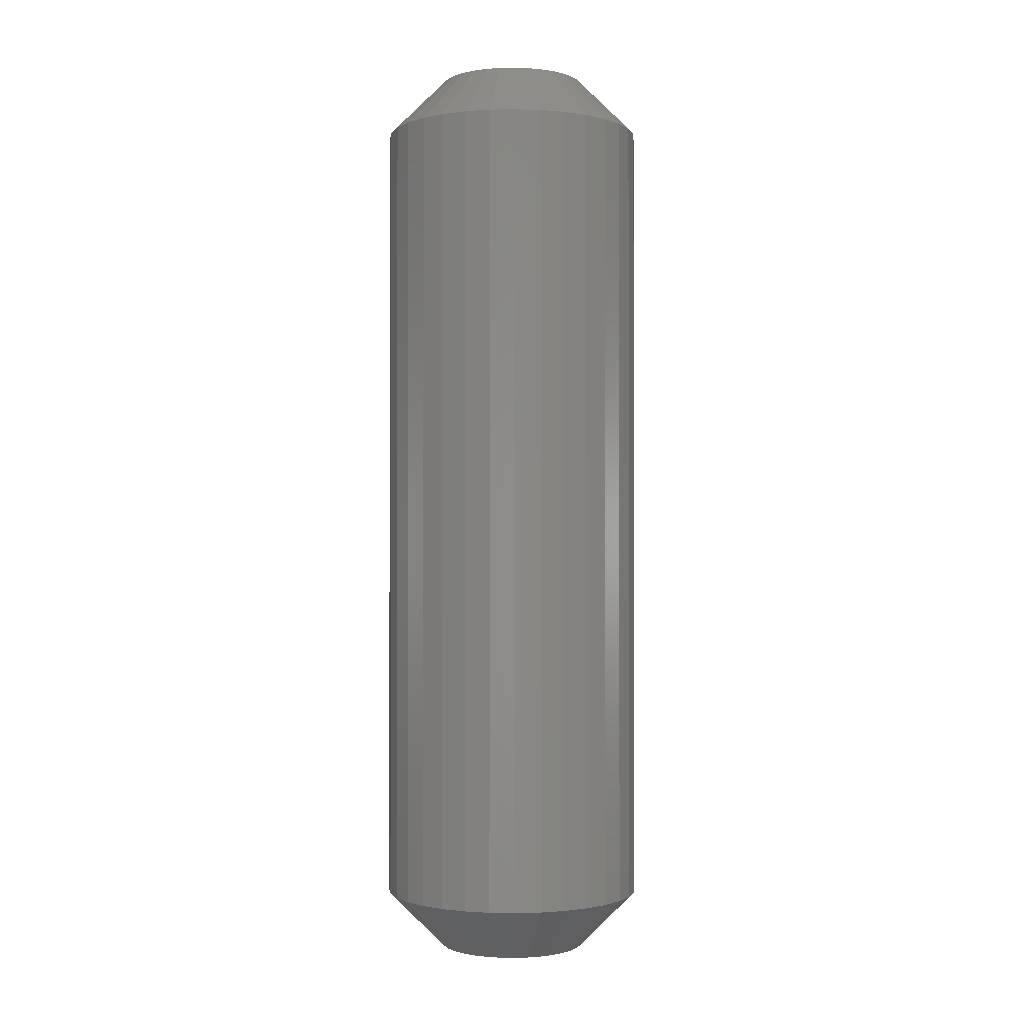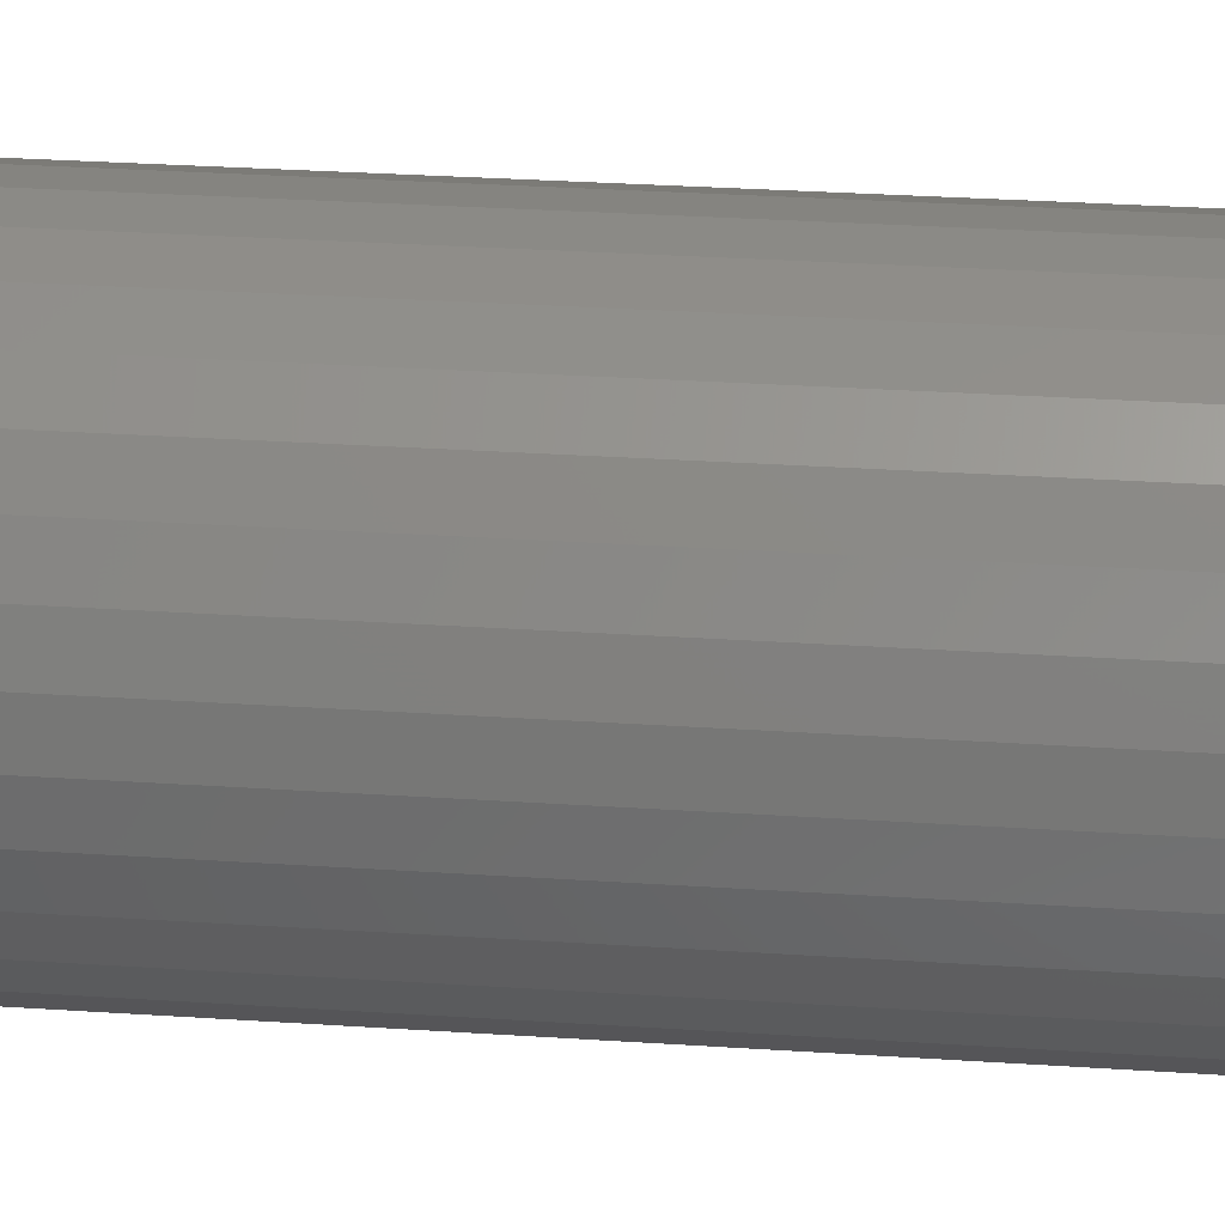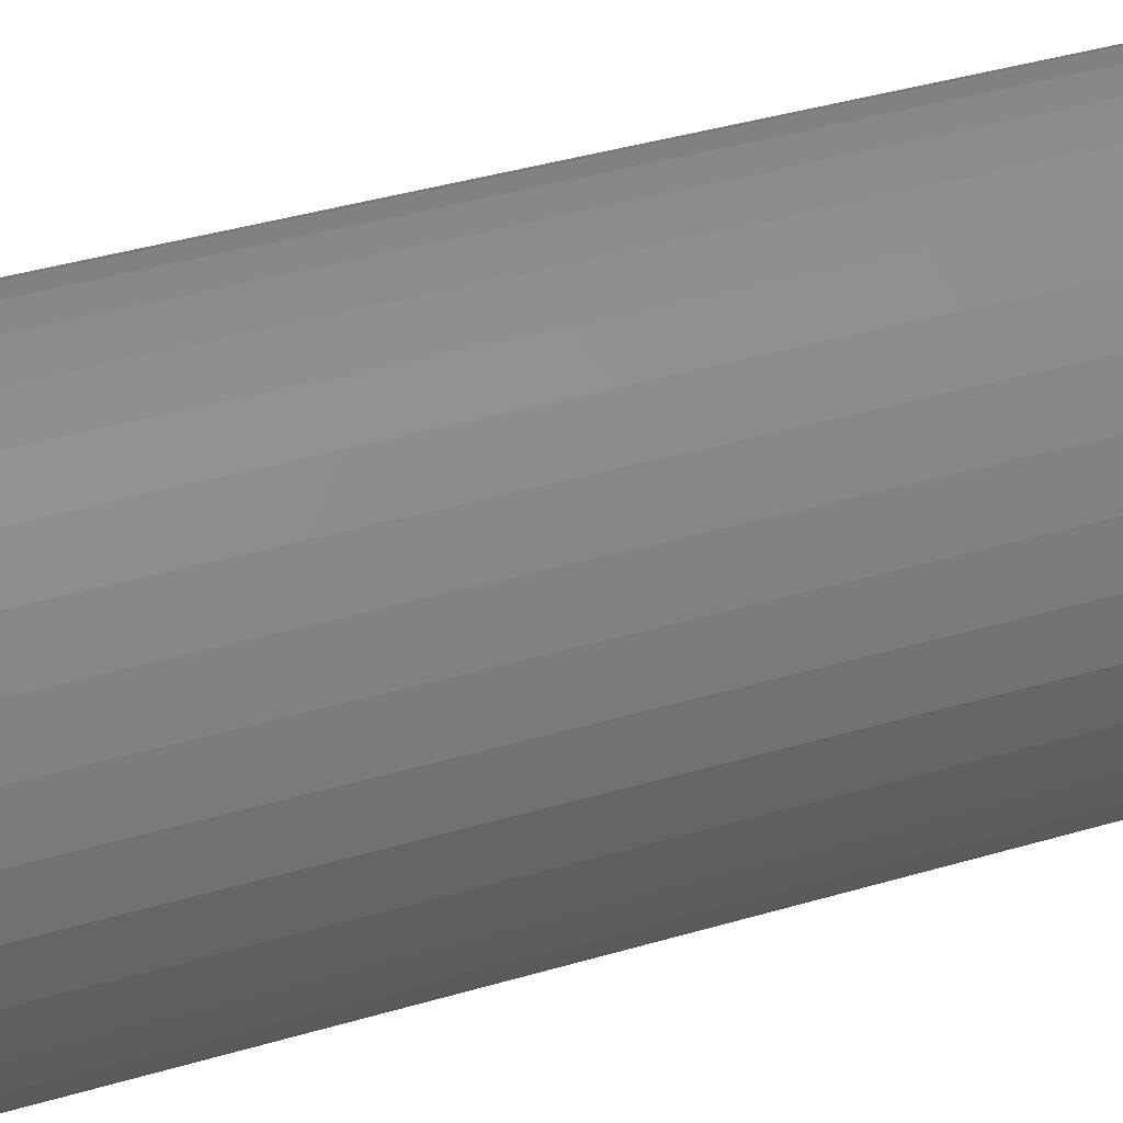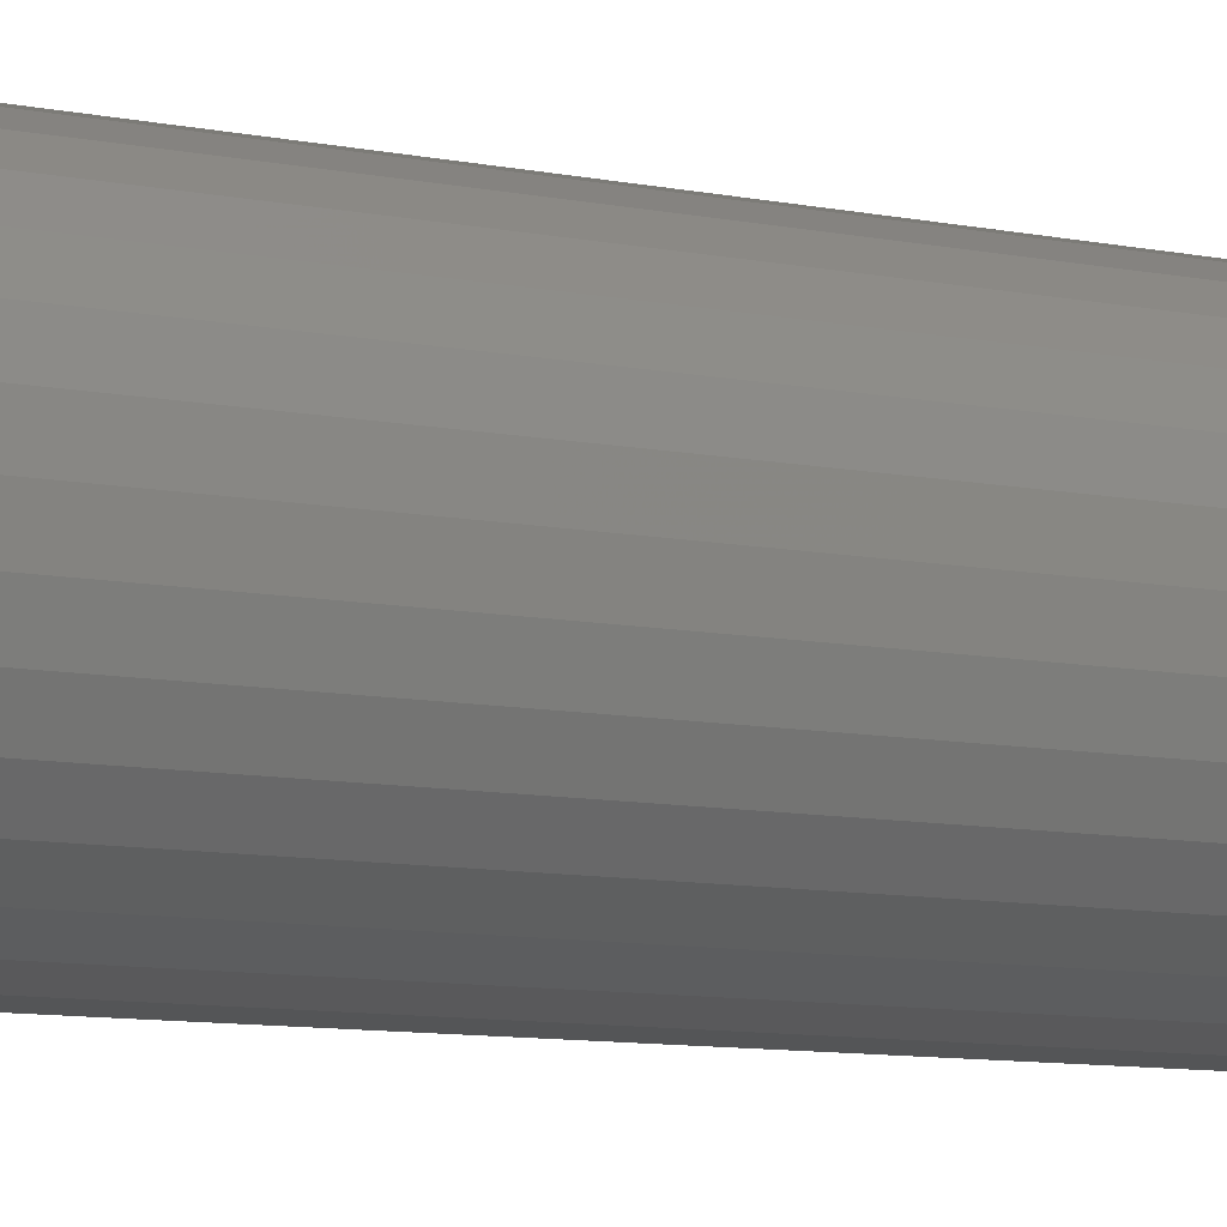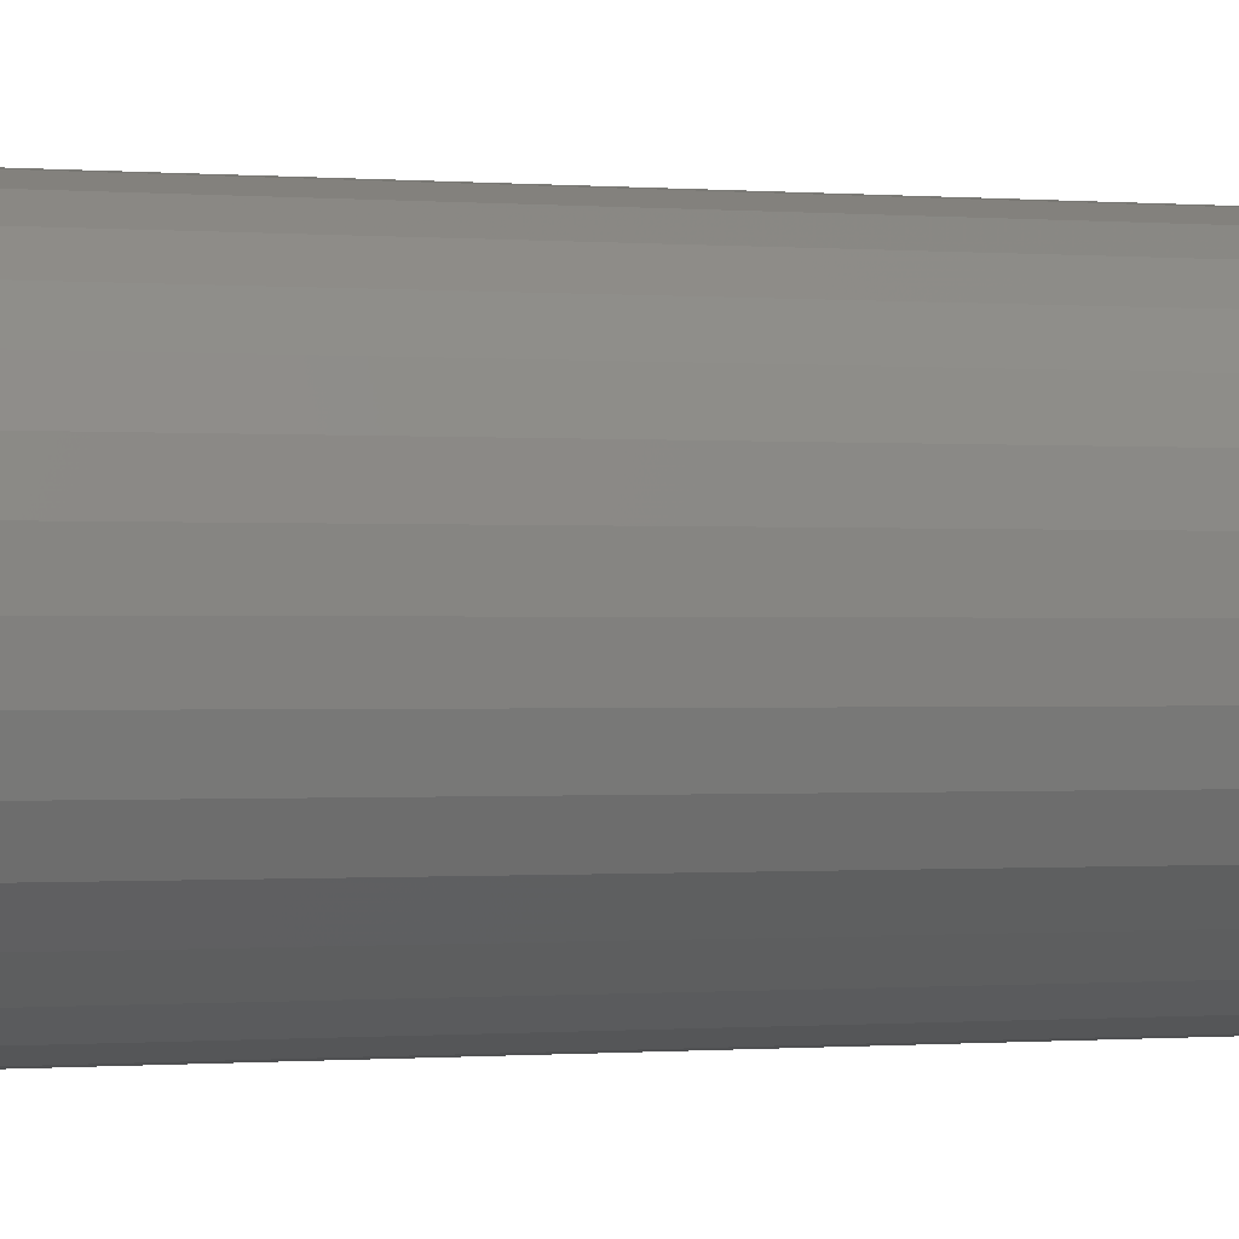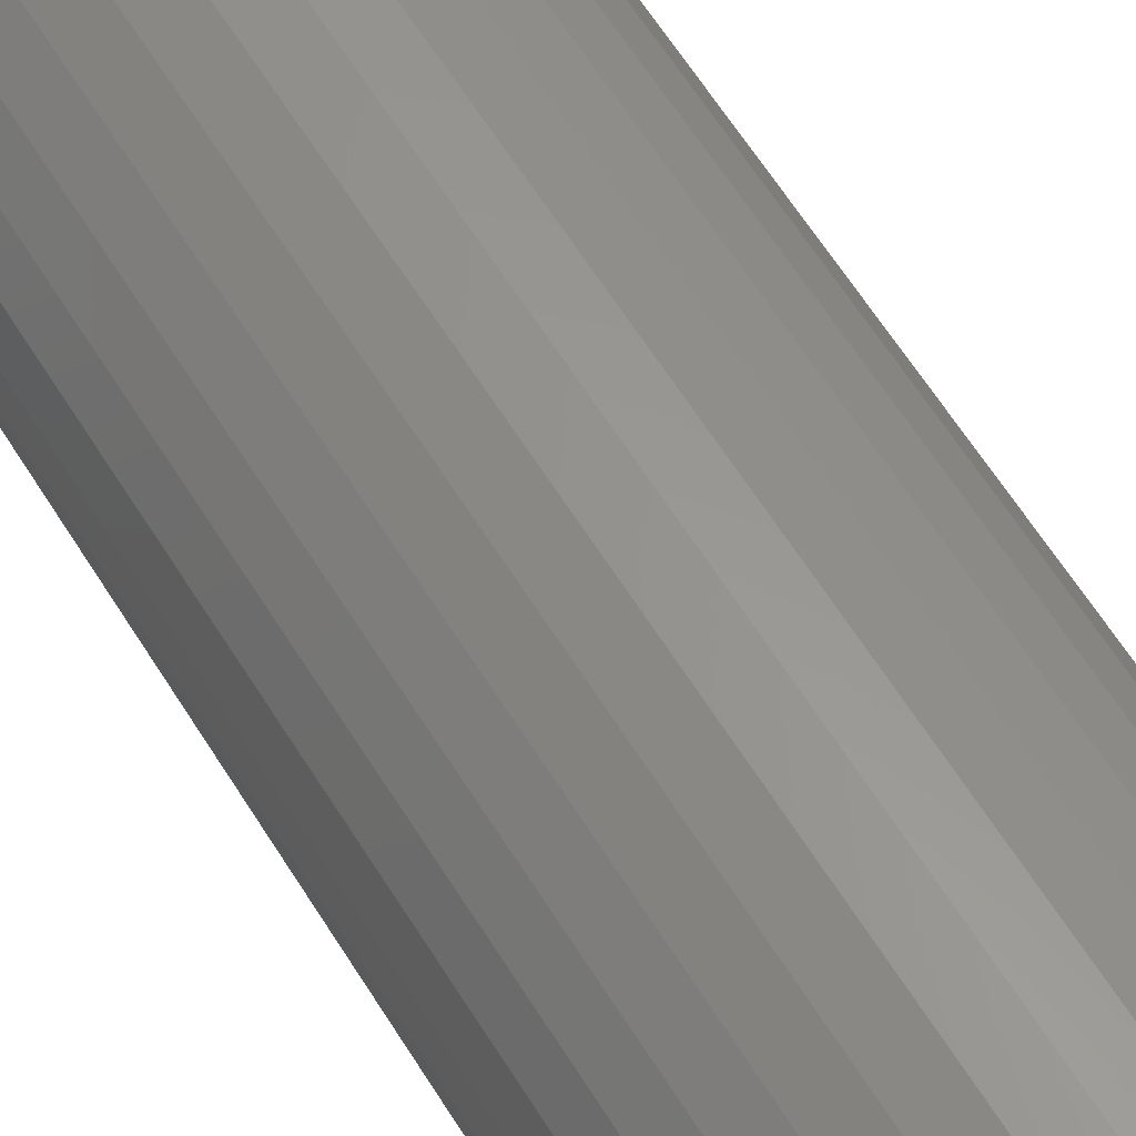
<metadata>
{"format":"stl","ext":"stl","renderer":"f3d","projection":"perspective","resolution":1024,"background":"white","views":[{"elev":-1.1,"azim":-158.9,"up":"+Z"},{"elev":25.0,"azim":-83.4,"up":"+Y"},{"elev":32.0,"azim":66.1,"up":"+Y"},{"elev":-8.6,"azim":-120.3,"up":"+Y"},{"elev":-0.3,"azim":67.2,"up":"+Y"},{"elev":61.4,"azim":148.4,"up":"+Y"}]}
</metadata>
<code>
# stl→obj: 128 verts, 252 faces
v 0.1123 -1.213e-16 0.04688
v 0.1123 -1.213e-16 0.7031
v 0.1102 -0.02089 0.04688
v 0.1102 -0.02089 0.7031
v 0.1041 -0.04097 0.04688
v 0.1041 -0.04097 0.7031
v 0.09421 -0.05949 0.04688
v 0.09421 -0.05949 0.7031
v 0.08089 -0.07571 0.04688
v 0.08089 -0.07571 0.7031
v 0.06467 -0.08903 0.04688
v 0.06467 -0.08903 0.7031
v 0.04616 -0.09892 0.04688
v 0.04616 -0.09892 0.7031
v 0.02607 -0.105 0.04688
v 0.02607 -0.105 0.7031
v 0.005181 -0.1071 0.04688
v 0.005181 -0.1071 0.7031
v -0.01571 -0.105 0.04688
v -0.01571 -0.105 0.7031
v -0.03579 -0.09892 0.04688
v -0.03579 -0.09892 0.7031
v -0.05431 -0.08903 0.04688
v -0.05431 -0.08903 0.7031
v -0.07053 -0.07571 0.04688
v -0.07053 -0.07571 0.7031
v -0.08385 -0.05949 0.04688
v -0.08385 -0.05949 0.7031
v -0.09374 -0.04097 0.04688
v -0.09374 -0.04097 0.7031
v -0.09983 -0.02089 0.04688
v -0.09983 -0.02089 0.7031
v -0.1019 1.311e-17 0.04688
v -0.1019 1.311e-17 0.7031
v -0.09983 0.02089 0.04688
v -0.09983 0.02089 0.7031
v -0.09374 0.04097 0.04688
v -0.09374 0.04097 0.7031
v -0.08385 0.05949 0.04688
v -0.08385 0.05949 0.7031
v -0.07053 0.07571 0.04688
v -0.07053 0.07571 0.7031
v -0.05431 0.08903 0.04688
v -0.05431 0.08903 0.7031
v -0.03579 0.09892 0.04688
v -0.03579 0.09892 0.7031
v -0.01571 0.105 0.04688
v -0.01571 0.105 0.7031
v 0.005181 0.1071 0.04688
v 0.005181 0.1071 0.7031
v 0.02607 0.105 0.04688
v 0.02607 0.105 0.7031
v 0.04616 0.09892 0.04688
v 0.04616 0.09892 0.7031
v 0.06467 0.08903 0.04688
v 0.06467 0.08903 0.7031
v 0.08089 0.07571 0.04688
v 0.08089 0.07571 0.7031
v 0.09421 0.05949 0.04688
v 0.09421 0.05949 0.7031
v 0.1041 0.04097 0.04688
v 0.1041 0.04097 0.7031
v 0.1102 0.02089 0.04688
v 0.1102 0.02089 0.7031
v -0.006563 0.05904 0.75
v 0.01692 0.05904 0.75
v 0.005181 0.0602 0.75
v -0.01786 0.05562 0.75
v 0.02822 0.05562 0.75
v -0.02826 0.05005 0.75
v 0.03862 0.05005 0.75
v -0.03739 0.04257 0.75
v 0.04775 0.04257 0.75
v -0.04487 0.03344 0.75
v 0.05523 0.03344 0.75
v -0.05043 0.02304 0.75
v 0.0608 0.02304 0.75
v 0.0608 -0.02304 0.75
v -0.04487 -0.03344 0.75
v 0.05523 -0.03344 0.75
v -0.03739 -0.04257 0.75
v 0.04775 -0.04257 0.75
v -0.02826 -0.05005 0.75
v 0.03862 -0.05005 0.75
v -0.01786 -0.05562 0.75
v 0.02822 -0.05562 0.75
v -0.006563 -0.05904 0.75
v 0.01692 -0.05904 0.75
v 0.005181 -0.0602 0.75
v 0.06422 0.01174 0.75
v -0.05386 0.01174 0.75
v 0.06538 -6.896e-17 0.75
v -0.05502 -2.011e-17 0.75
v 0.06422 -0.01174 0.75
v -0.05386 -0.01174 0.75
v -0.05043 -0.02304 0.75
v 0.005181 0.0602 0
v 0.01692 0.05904 0
v -0.006563 0.05904 0
v -0.01786 0.05562 0
v 0.02822 0.05562 0
v -0.02826 0.05005 0
v 0.03862 0.05005 0
v -0.03739 0.04257 0
v 0.04775 0.04257 0
v -0.04487 0.03344 0
v 0.05523 0.03344 0
v -0.05043 0.02304 0
v 0.0608 0.02304 0
v 0.05523 -0.03344 0
v -0.04487 -0.03344 0
v 0.0608 -0.02304 0
v -0.03739 -0.04257 0
v 0.04775 -0.04257 0
v -0.02826 -0.05005 0
v 0.03862 -0.05005 0
v -0.01786 -0.05562 0
v 0.02822 -0.05562 0
v -0.006563 -0.05904 0
v 0.01692 -0.05904 0
v 0.005181 -0.0602 0
v -0.05043 -0.02304 0
v -0.05386 -0.01174 0
v 0.06422 -0.01174 0
v -0.05502 3.335e-17 0
v 0.06538 -6.896e-17 0
v -0.05386 0.01174 0
v 0.06422 0.01174 0
f 1 2 3
f 3 2 4
f 3 4 5
f 5 4 6
f 5 6 7
f 7 6 8
f 7 8 9
f 9 8 10
f 9 10 11
f 11 10 12
f 11 12 13
f 13 12 14
f 13 14 15
f 15 14 16
f 15 16 17
f 17 16 18
f 17 18 19
f 19 18 20
f 19 20 21
f 21 20 22
f 21 22 23
f 23 22 24
f 23 24 25
f 25 24 26
f 25 26 27
f 27 26 28
f 27 28 29
f 29 28 30
f 29 30 31
f 31 30 32
f 31 32 33
f 33 32 34
f 33 34 35
f 35 34 36
f 35 36 37
f 37 36 38
f 37 38 39
f 39 38 40
f 39 40 41
f 41 40 42
f 41 42 43
f 43 42 44
f 43 44 45
f 45 44 46
f 45 46 47
f 47 46 48
f 47 48 49
f 49 48 50
f 49 50 51
f 51 50 52
f 51 52 53
f 53 52 54
f 53 54 55
f 55 54 56
f 55 56 57
f 57 56 58
f 57 58 59
f 59 58 60
f 59 60 61
f 61 60 62
f 61 62 63
f 63 62 64
f 63 64 1
f 1 64 2
f 65 66 67
f 66 65 68
f 66 68 69
f 69 68 70
f 69 70 71
f 71 70 72
f 71 72 73
f 73 72 74
f 73 74 75
f 75 74 76
f 75 76 77
f 78 79 80
f 80 79 81
f 80 81 82
f 82 81 83
f 82 83 84
f 84 83 85
f 84 85 86
f 86 85 87
f 86 87 88
f 88 87 89
f 77 76 90
f 90 76 91
f 90 91 92
f 92 91 93
f 92 93 94
f 94 93 95
f 94 95 78
f 78 95 96
f 78 96 79
f 89 87 18
f 18 16 89
f 8 82 10
f 10 82 84
f 10 84 12
f 82 8 80
f 80 8 6
f 80 6 78
f 78 6 4
f 78 4 94
f 94 4 2
f 94 2 92
f 79 26 81
f 81 26 24
f 81 24 83
f 26 79 28
f 28 79 96
f 28 96 30
f 30 96 95
f 30 95 32
f 32 95 93
f 32 93 34
f 18 87 20
f 20 87 85
f 20 85 22
f 22 85 83
f 22 83 24
f 89 16 88
f 88 16 14
f 88 14 86
f 86 14 12
f 86 12 84
f 67 66 50
f 50 48 67
f 40 72 42
f 42 72 70
f 42 70 44
f 72 40 74
f 74 40 38
f 74 38 76
f 76 38 36
f 76 36 91
f 91 36 34
f 91 34 93
f 75 58 73
f 73 58 56
f 73 56 71
f 58 75 60
f 60 75 77
f 60 77 62
f 62 77 90
f 62 90 64
f 64 90 92
f 64 92 2
f 50 66 52
f 52 66 69
f 52 69 54
f 54 69 71
f 54 71 56
f 67 48 65
f 65 48 46
f 65 46 68
f 68 46 44
f 68 44 70
f 97 98 99
f 100 99 98
f 101 100 98
f 102 100 101
f 103 102 101
f 104 102 103
f 105 104 103
f 106 104 105
f 107 106 105
f 108 106 107
f 109 108 107
f 110 111 112
f 113 111 110
f 114 113 110
f 115 113 114
f 116 115 114
f 117 115 116
f 118 117 116
f 119 117 118
f 120 119 118
f 121 119 120
f 111 122 112
f 112 122 123
f 112 123 124
f 124 123 125
f 124 125 126
f 126 125 127
f 126 127 128
f 128 127 108
f 128 108 109
f 17 119 121
f 121 15 17
f 115 23 113
f 113 23 25
f 113 25 111
f 111 25 27
f 111 27 122
f 122 27 29
f 122 29 123
f 123 29 31
f 123 31 125
f 125 31 33
f 11 116 9
f 9 116 114
f 9 114 7
f 7 114 110
f 7 110 5
f 5 110 112
f 5 112 3
f 3 112 124
f 3 124 1
f 1 124 126
f 23 115 21
f 21 115 117
f 21 117 19
f 19 117 119
f 19 119 17
f 116 11 118
f 118 11 13
f 118 13 120
f 120 13 15
f 120 15 121
f 49 98 97
f 97 47 49
f 103 55 105
f 105 55 57
f 105 57 107
f 107 57 59
f 107 59 109
f 109 59 61
f 109 61 128
f 128 61 63
f 128 63 126
f 126 63 1
f 43 102 41
f 41 102 104
f 41 104 39
f 39 104 106
f 39 106 37
f 37 106 108
f 37 108 35
f 35 108 127
f 35 127 33
f 33 127 125
f 55 103 53
f 53 103 101
f 53 101 51
f 51 101 98
f 51 98 49
f 102 43 100
f 100 43 45
f 100 45 99
f 99 45 47
f 99 47 97

</code>
